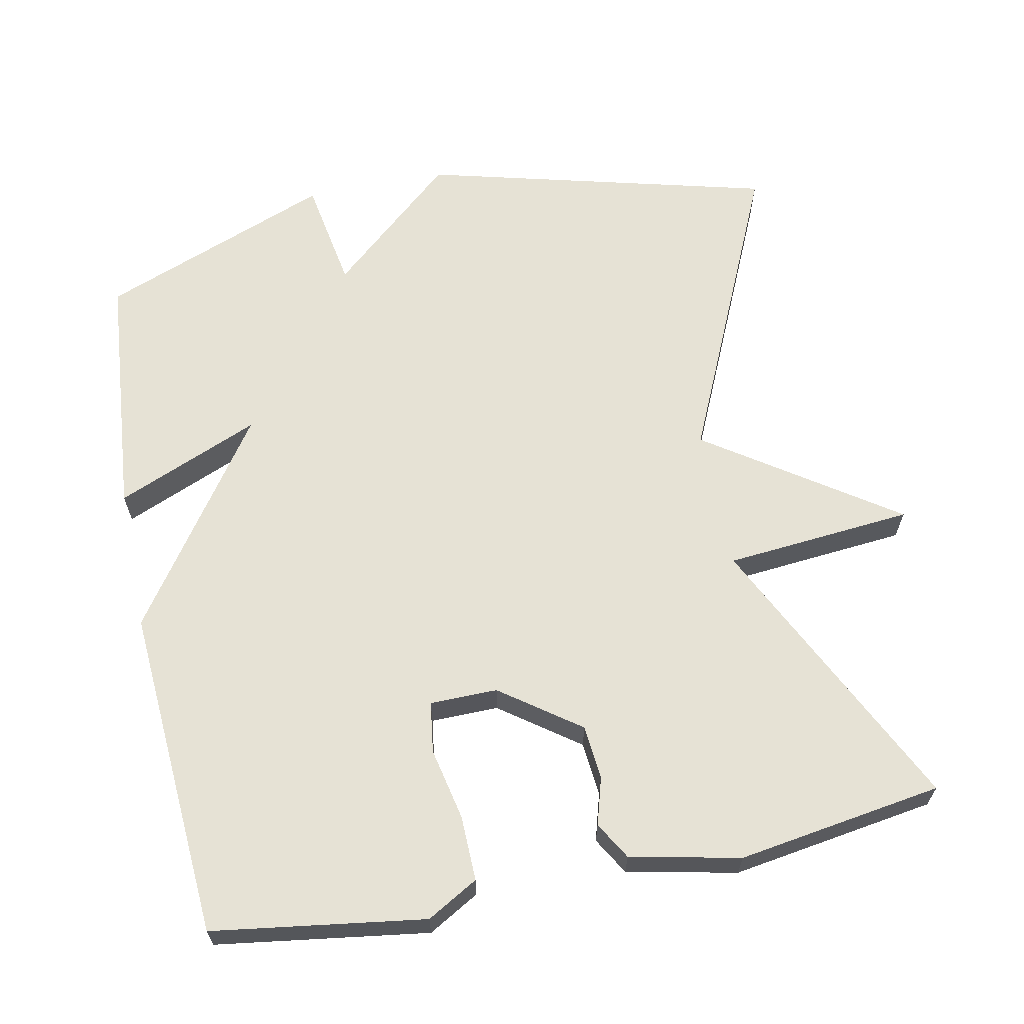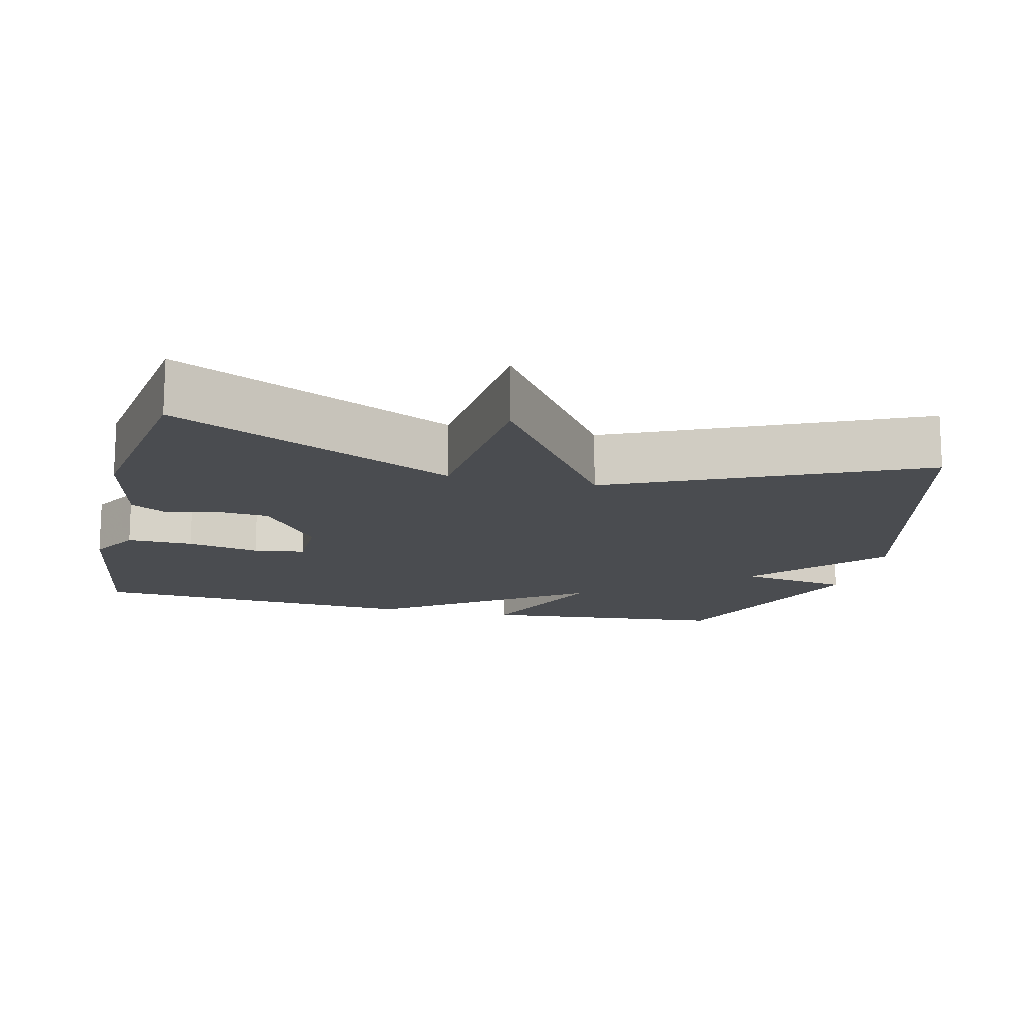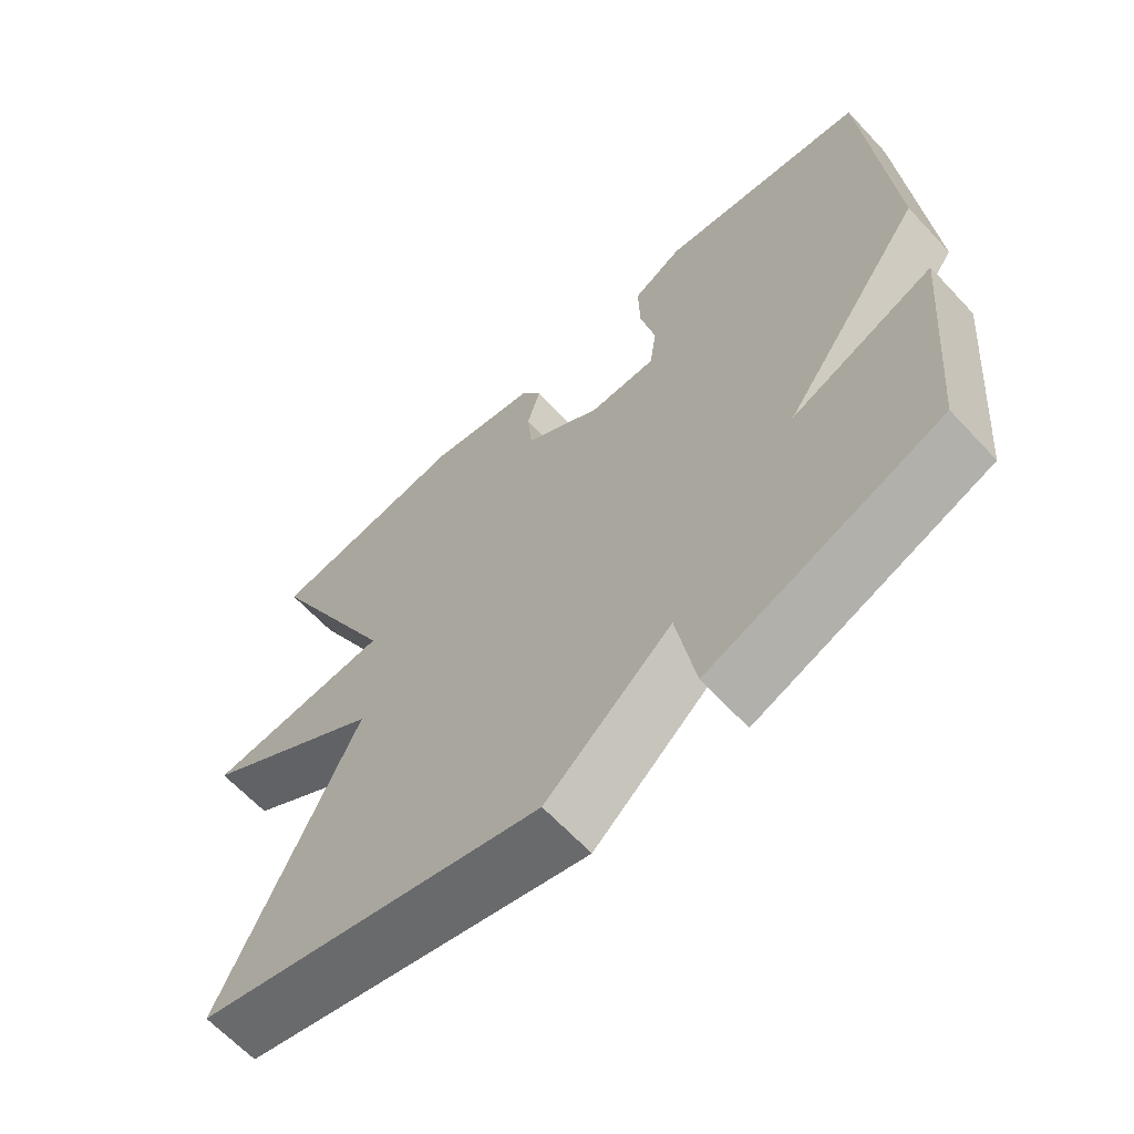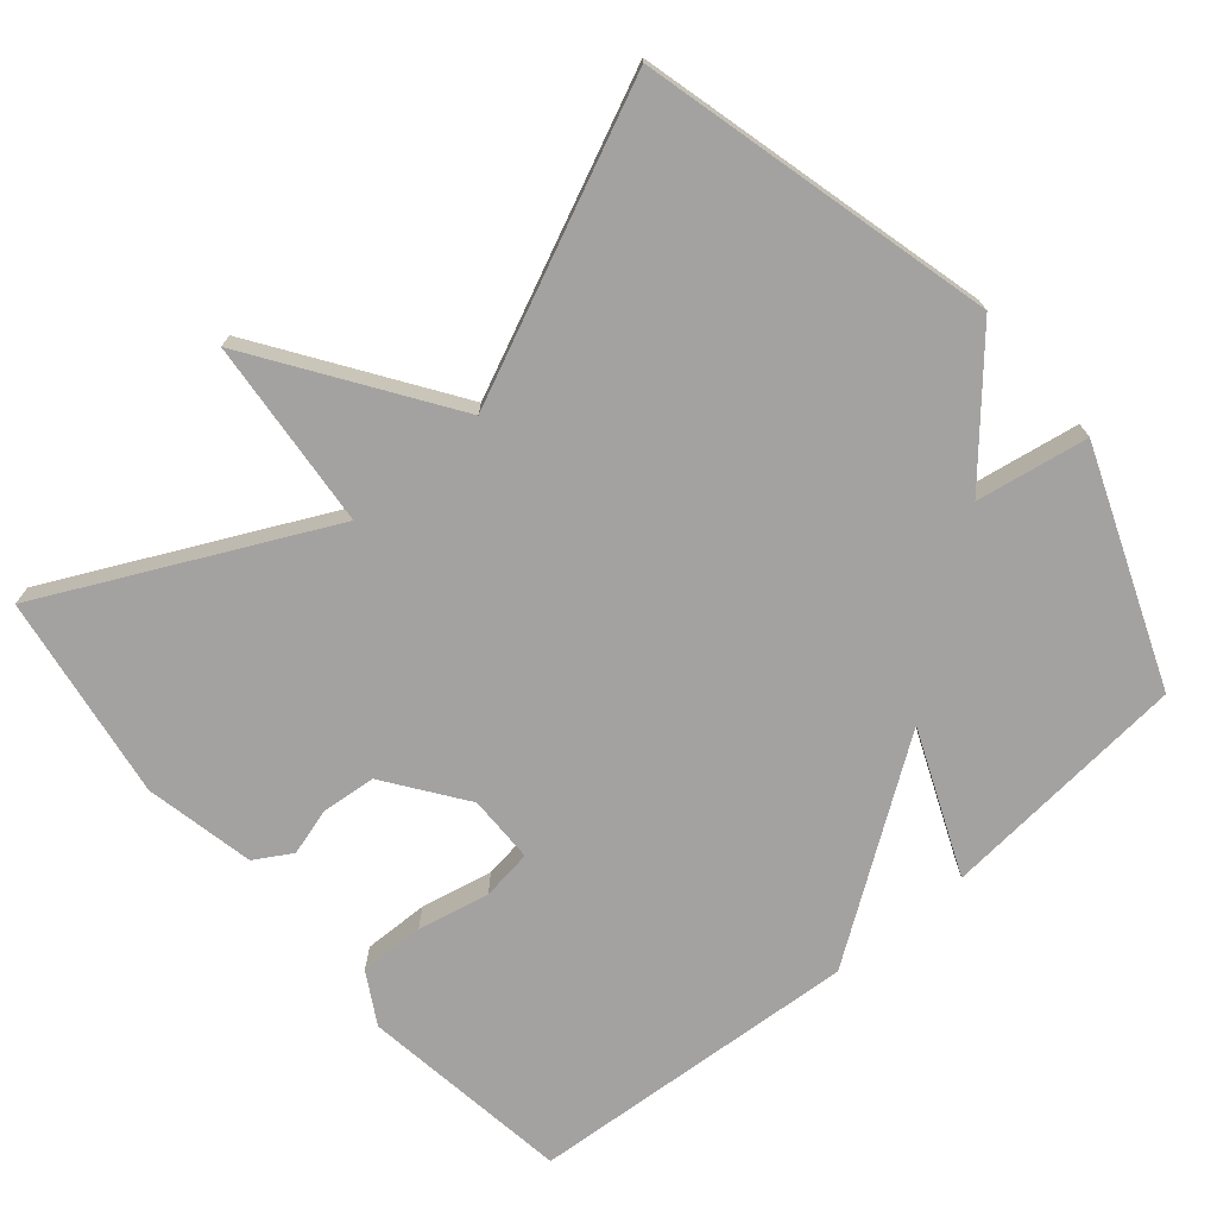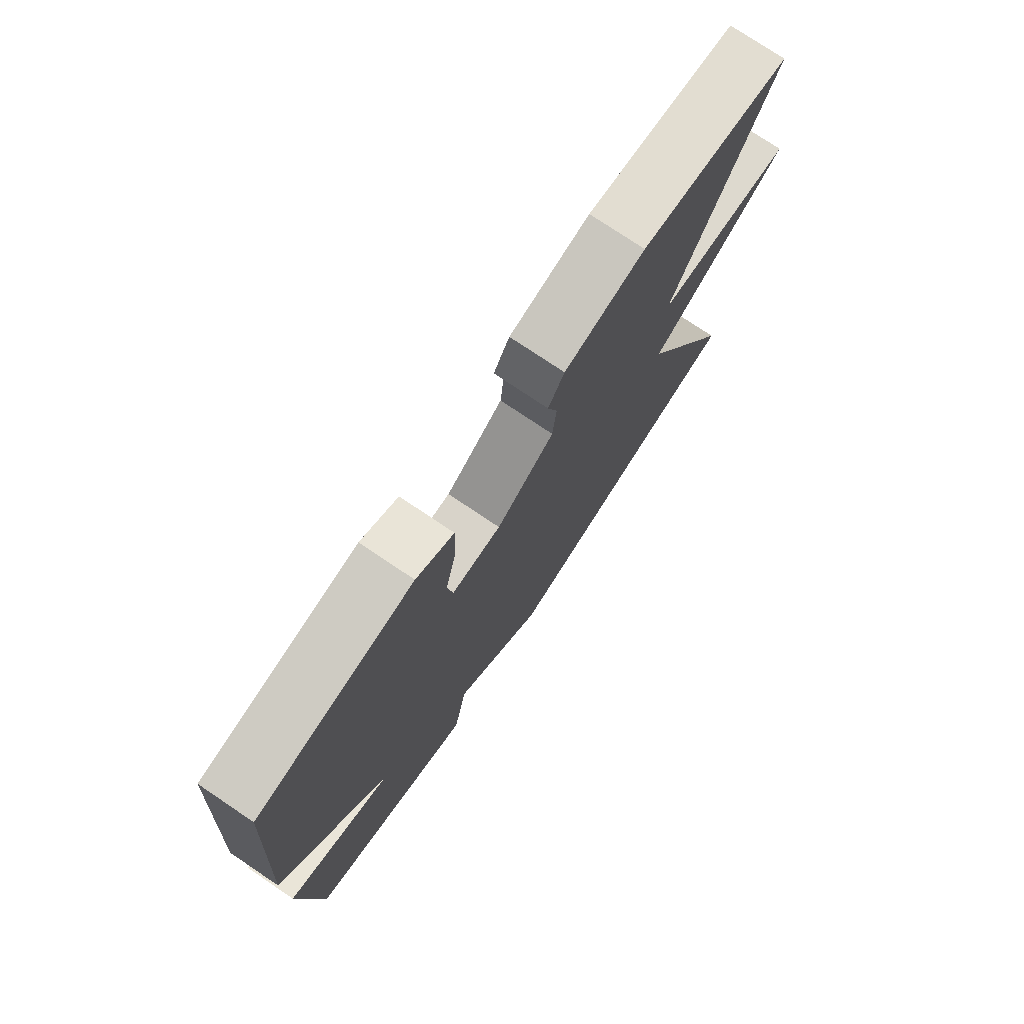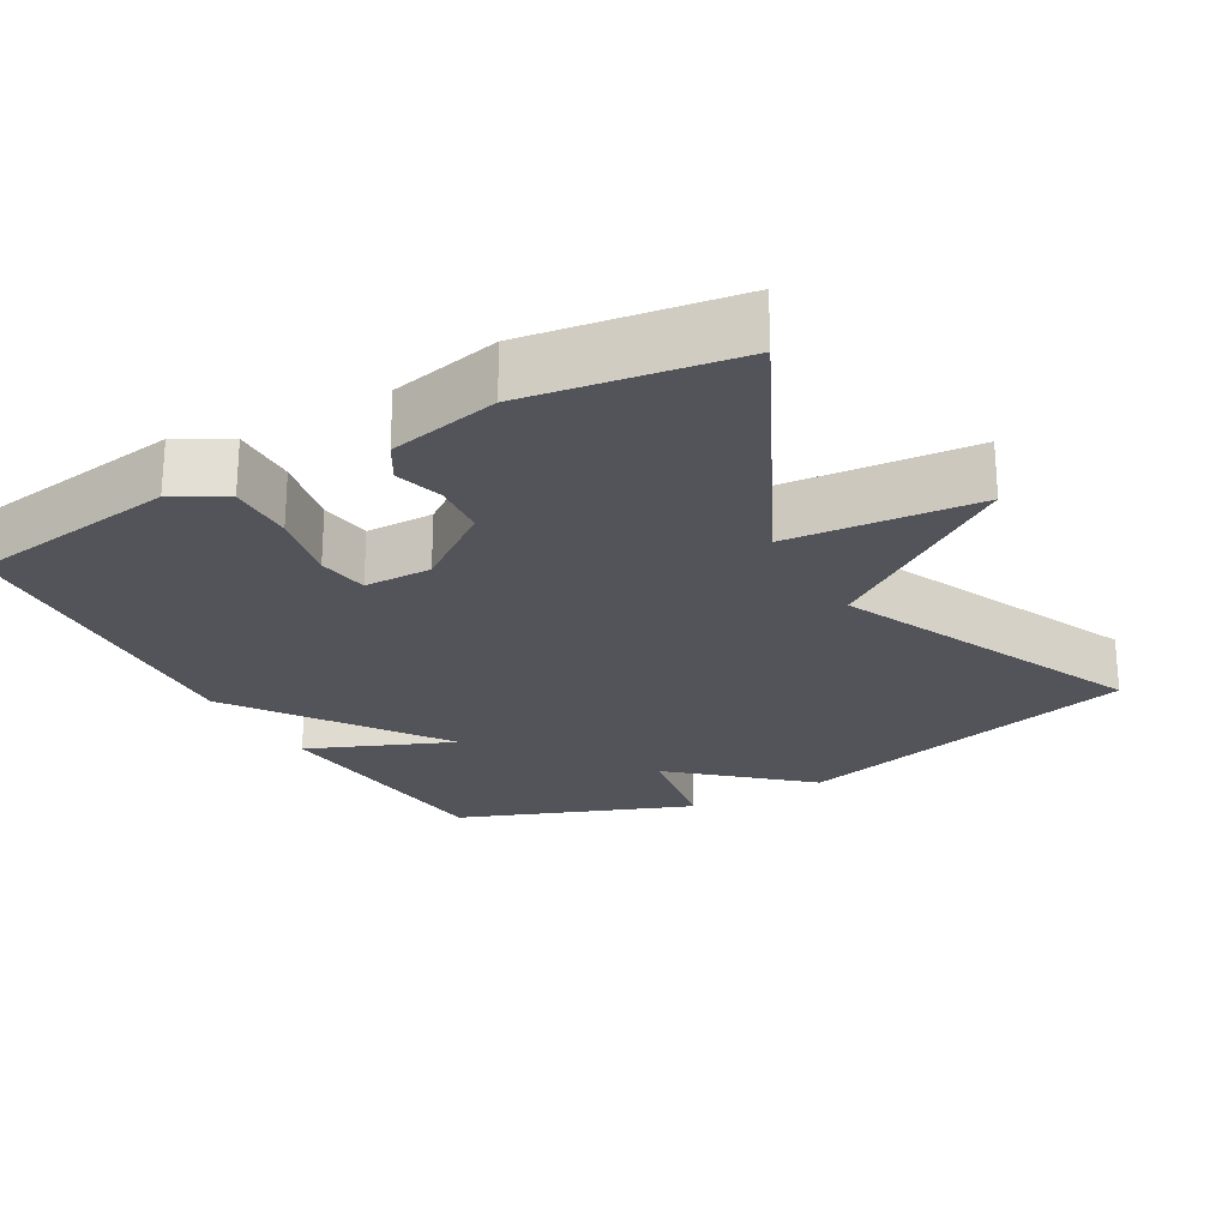
<metadata>
{"format":"obj","ext":"obj","renderer":"f3d","projection":"perspective","resolution":1024,"background":"white","views":[{"elev":64.0,"azim":-11.4,"up":"+Y"},{"elev":-14.7,"azim":76.7,"up":"+Y"},{"elev":-64.6,"azim":-137.0,"up":"+Z"},{"elev":-72.7,"azim":130.3,"up":"+Y"},{"elev":76.6,"azim":-56.1,"up":"+Z"},{"elev":-23.7,"azim":29.6,"up":"+Y"}]}
</metadata>
<code>
v -0.5 0.07 0.5
v -0.209 0.07 0.542
v -0.139 0.07 0.502
v -0.141 0.07 0.412
v -0.162 0.07 0.313
v -0.152 0.07 0.243
v -0.059 0.07 0.242
v 0.049 0.07 0.32
v 0.056 0.07 0.395
v 0.037 0.07 0.46
v 0.067 0.07 0.511
v 0.218 0.07 0.543
v 0.5 0.07 0.5
v 0.312 0.07 0.115
v 0.571 0.07 0.092
v 0.312 0.07 -0.085
v 0.5 0.07 -0.5
v 0.02 0.07 -0.624
v -0.154 0.07 -0.471
v -0.18 0.07 -0.624
v -0.5 0.07 -0.5
v -0.531 0.07 -0.157
v -0.333 0.07 -0.24
v -0.531 0.07 0.043
v -0.5 0 0.5
v -0.209 0 0.542
v -0.139 0 0.502
v -0.141 0 0.412
v -0.162 0 0.313
v -0.152 0 0.243
v -0.059 0 0.242
v 0.049 0 0.32
v 0.056 0 0.395
v 0.037 0 0.46
v 0.067 0 0.511
v 0.218 0 0.543
v 0.5 0 0.5
v 0.312 0 0.115
v 0.571 0 0.092
v 0.312 0 -0.085
v 0.5 0 -0.5
v 0.02 0 -0.624
v -0.154 0 -0.471
v -0.18 0 -0.624
v -0.5 0 -0.5
v -0.531 0 -0.157
v -0.333 0 -0.24
v -0.531 0 0.043
f 3 4 5
f 2 3 5
f 1 2 5
f 24 1 5
f 23 24 5
f 21 22 23
f 20 21 23
f 19 20 23
f 18 19 23
f 17 18 23
f 16 17 23
f 14 15 16 23
f 12 13 14
f 11 12 14
f 10 11 14
f 9 10 14
f 8 9 14
f 7 8 14 23
f 6 7 23
f 5 6 23
f 29 28 27
f 29 27 26
f 29 26 25
f 29 25 48
f 29 48 47
f 47 46 45
f 47 45 44
f 47 44 43
f 47 43 42
f 47 42 41
f 47 41 40
f 47 40 39 38
f 38 37 36
f 38 36 35
f 38 35 34
f 38 34 33
f 38 33 32
f 47 38 32 31
f 47 31 30
f 47 30 29
f 1 25 26 2
f 2 26 27 3
f 3 27 28 4
f 4 28 29 5
f 5 29 30 6
f 6 30 31 7
f 7 31 32 8
f 8 32 33 9
f 9 33 34 10
f 10 34 35 11
f 11 35 36 12
f 12 36 37 13
f 13 37 38 14
f 14 38 39 15
f 15 39 40 16
f 16 40 41 17
f 17 41 42 18
f 18 42 43 19
f 19 43 44 20
f 20 44 45 21
f 21 45 46 22
f 22 46 47 23
f 23 47 48 24
f 24 48 25 1

</code>
